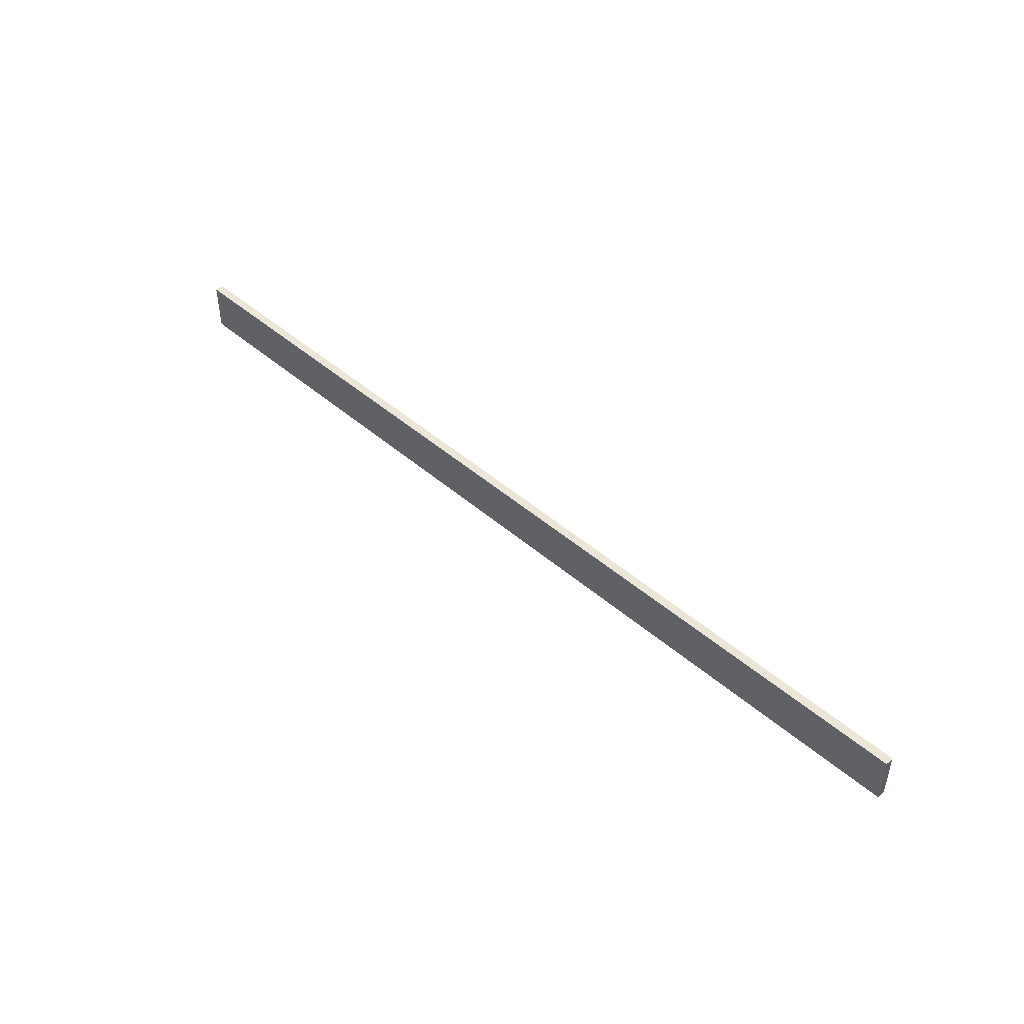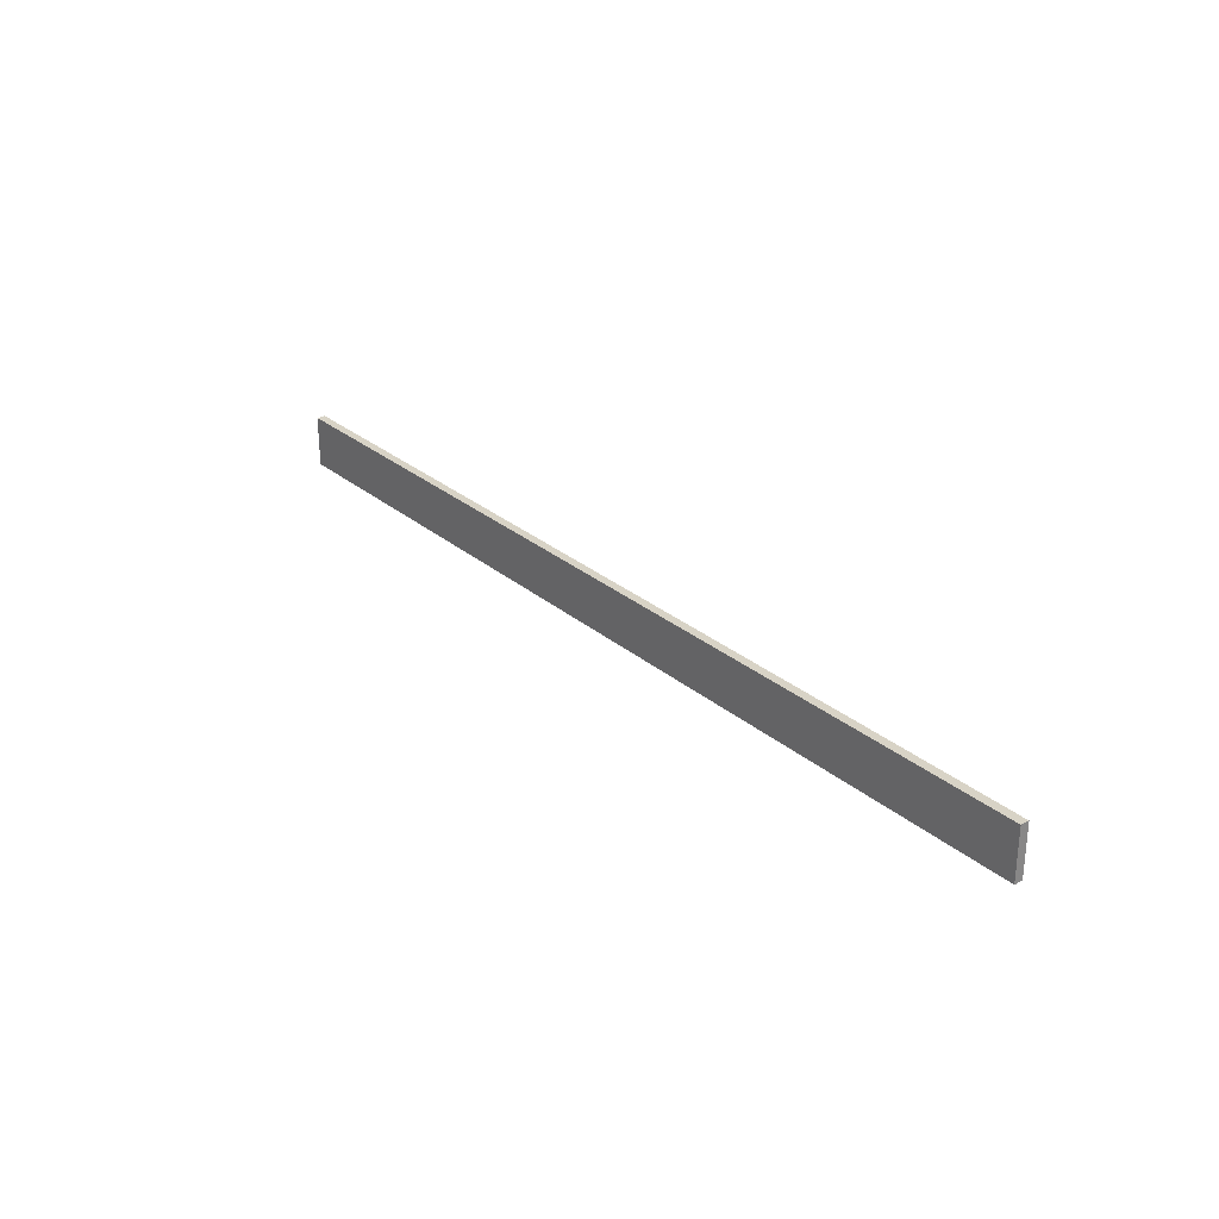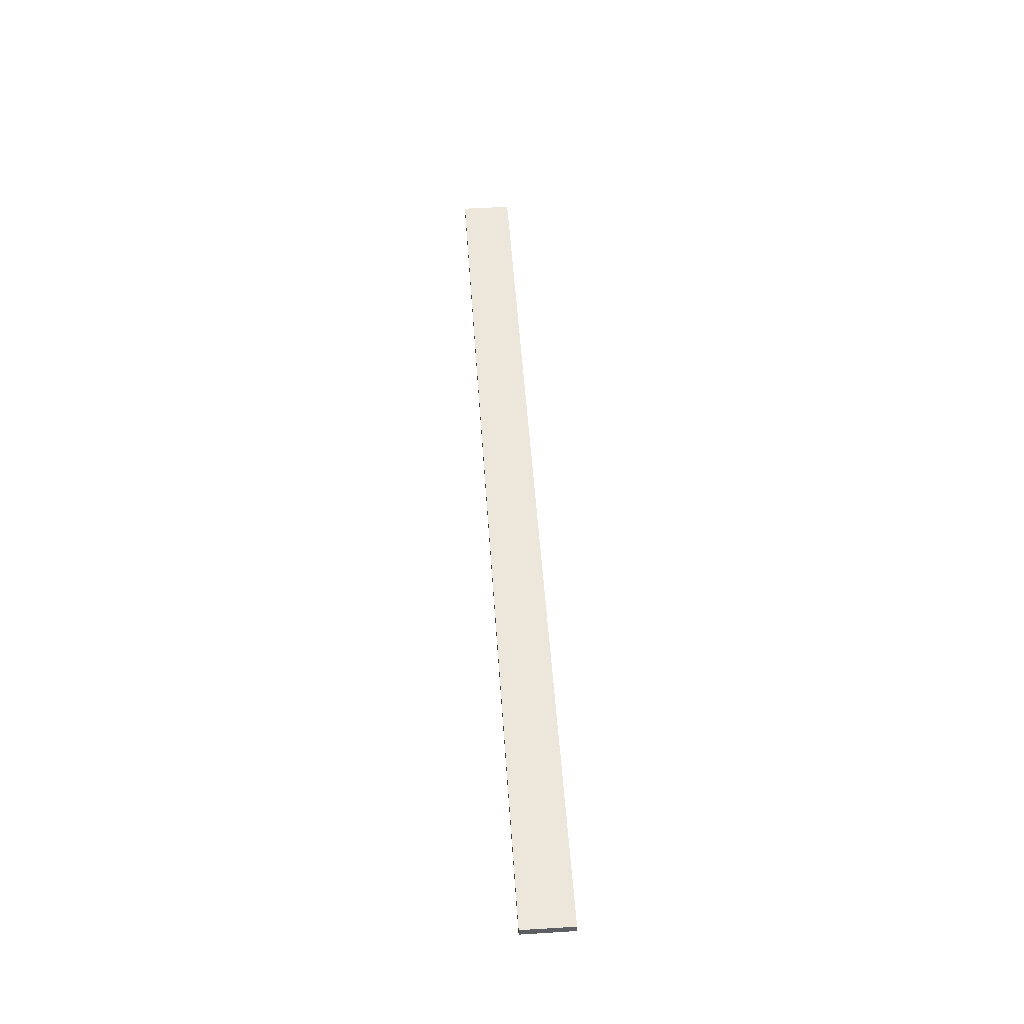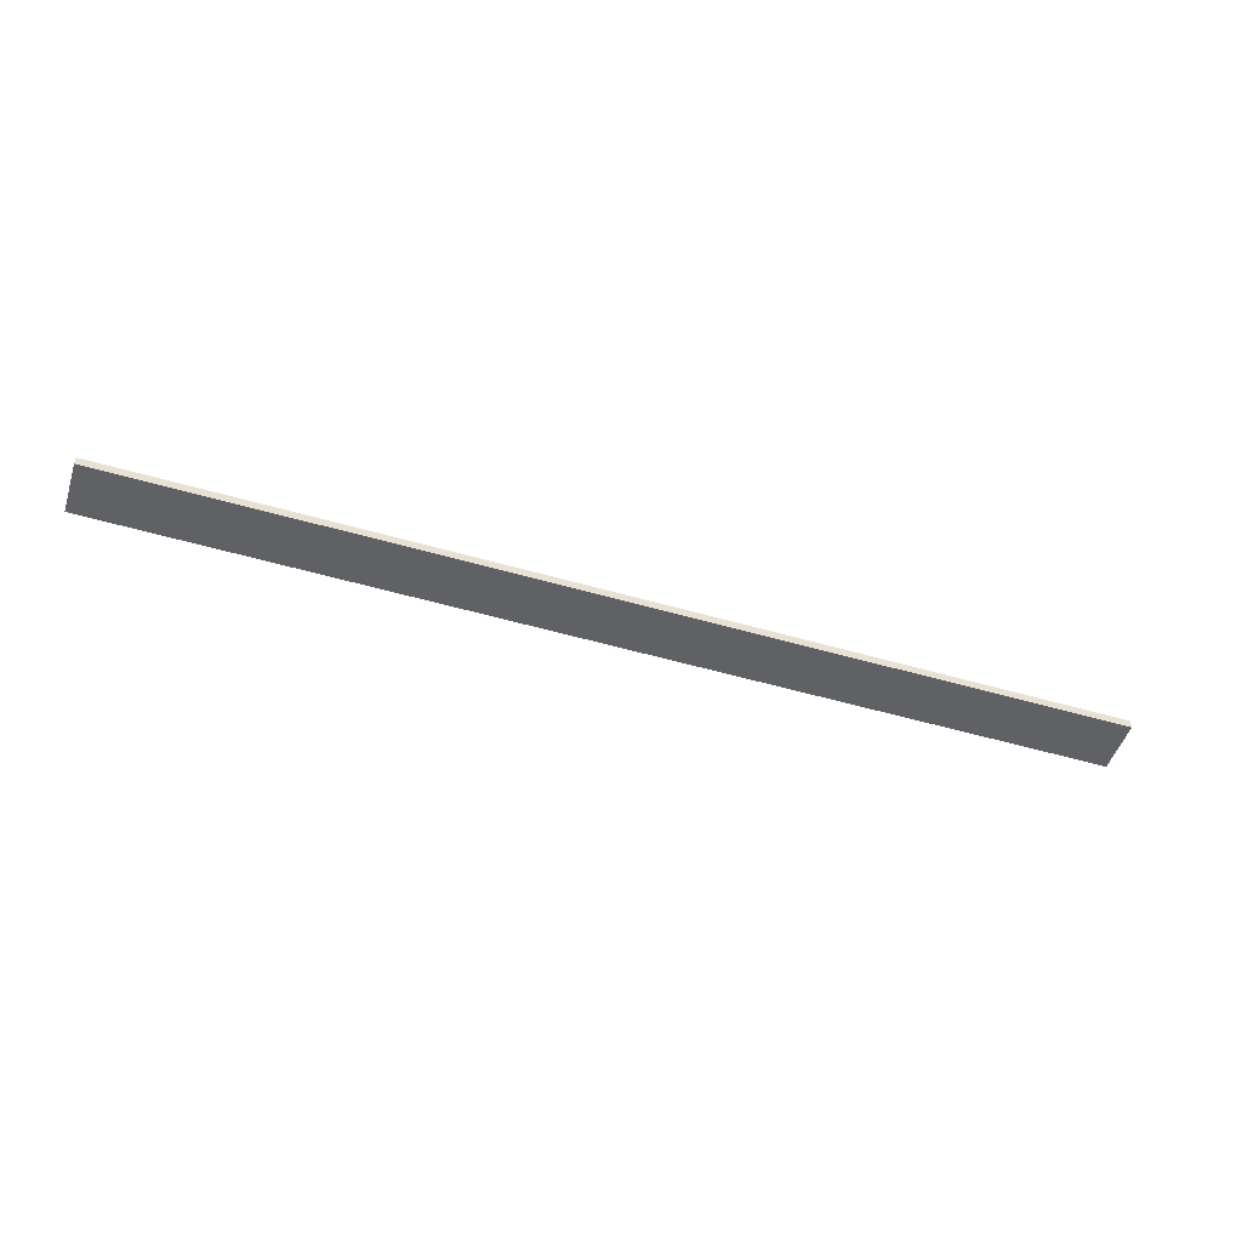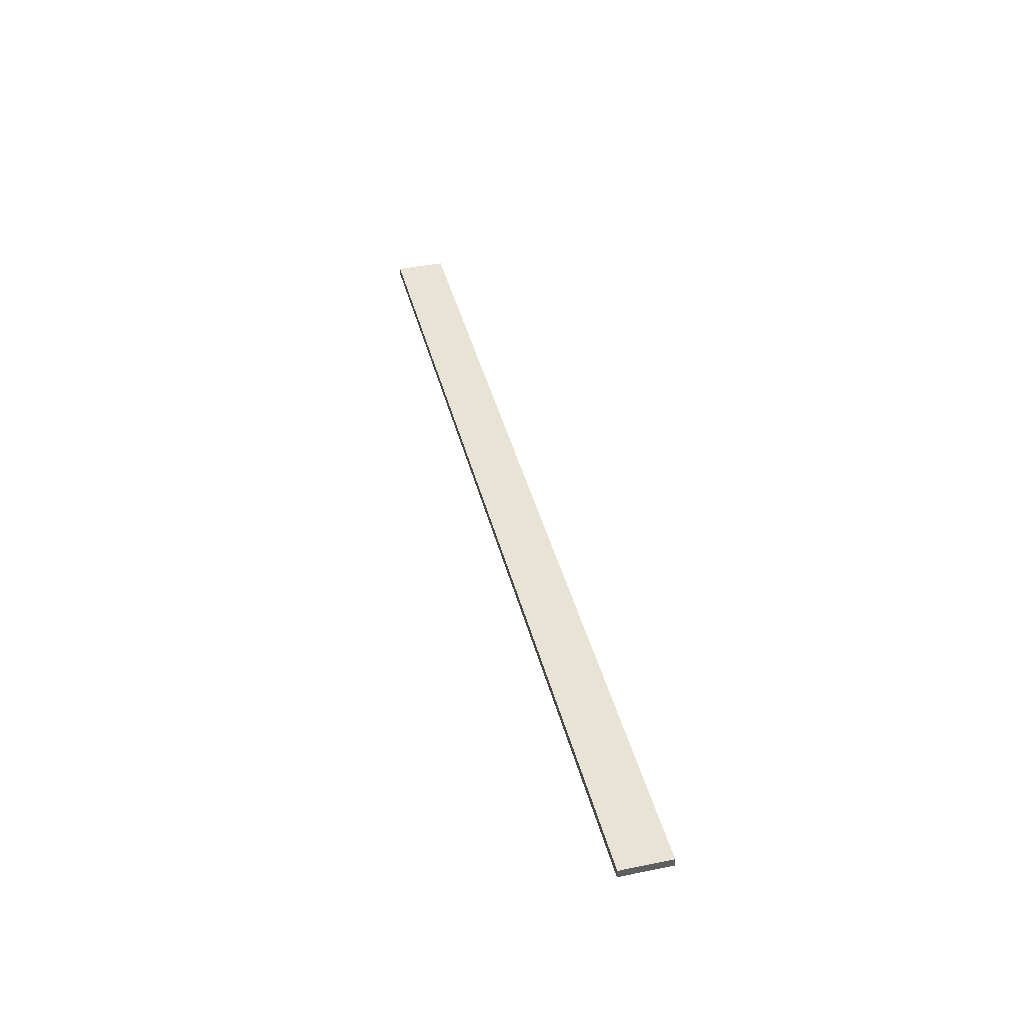
<metadata>
{"format":"obj","ext":"obj","renderer":"f3d","projection":"perspective","resolution":1024,"background":"white","views":[{"elev":46.3,"azim":-135.4,"up":"+Z"},{"elev":27.8,"azim":-128.3,"up":"+Z"},{"elev":50.9,"azim":86.2,"up":"+Y"},{"elev":-50.0,"azim":-17.9,"up":"+Y"},{"elev":41.1,"azim":76.1,"up":"+Y"}]}
</metadata>
<code>
o Cube.007
v 27.84 -0.2548 1.507
v 27.84 0.2548 1.507
v -27.84 -0.2548 1.507
v -27.84 0.2548 1.507
v 27.84 -0.2548 -1.507
v 27.84 0.2548 -1.507
v -27.84 -0.2548 -1.507
v -27.84 0.2548 -1.507
f 4 3 1
f 8 7 3
f 6 5 7
f 2 1 5
f 3 7 5
f 8 4 2
f 2 4 1
f 4 8 3
f 8 6 7
f 6 2 5
f 1 3 5
f 6 8 2

</code>
